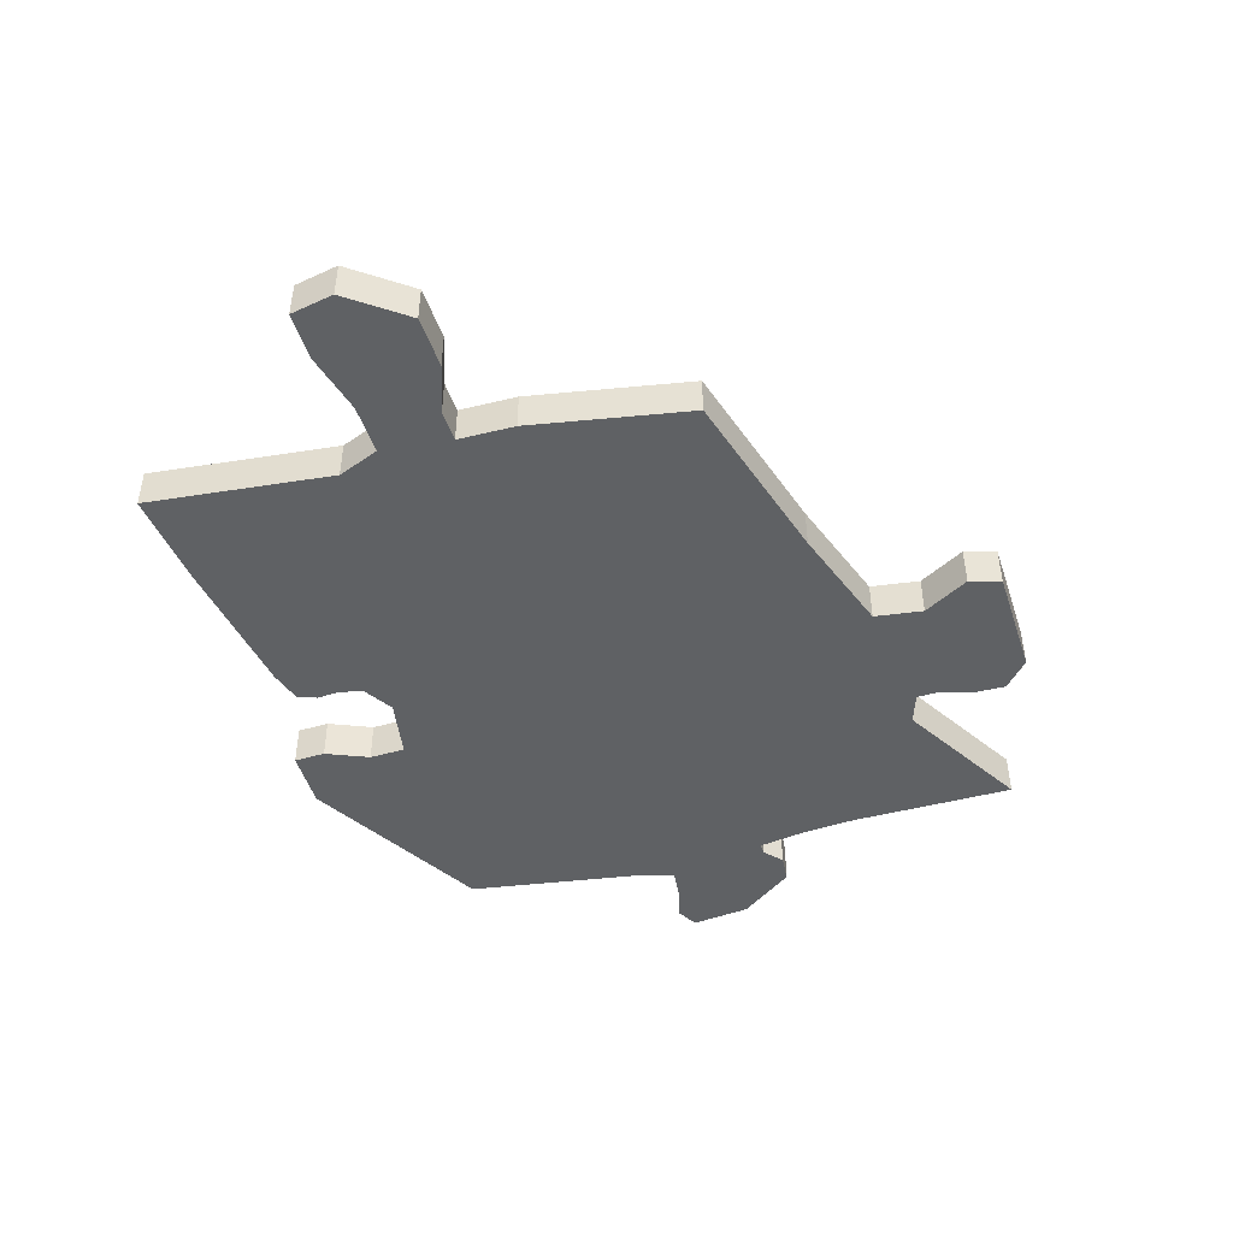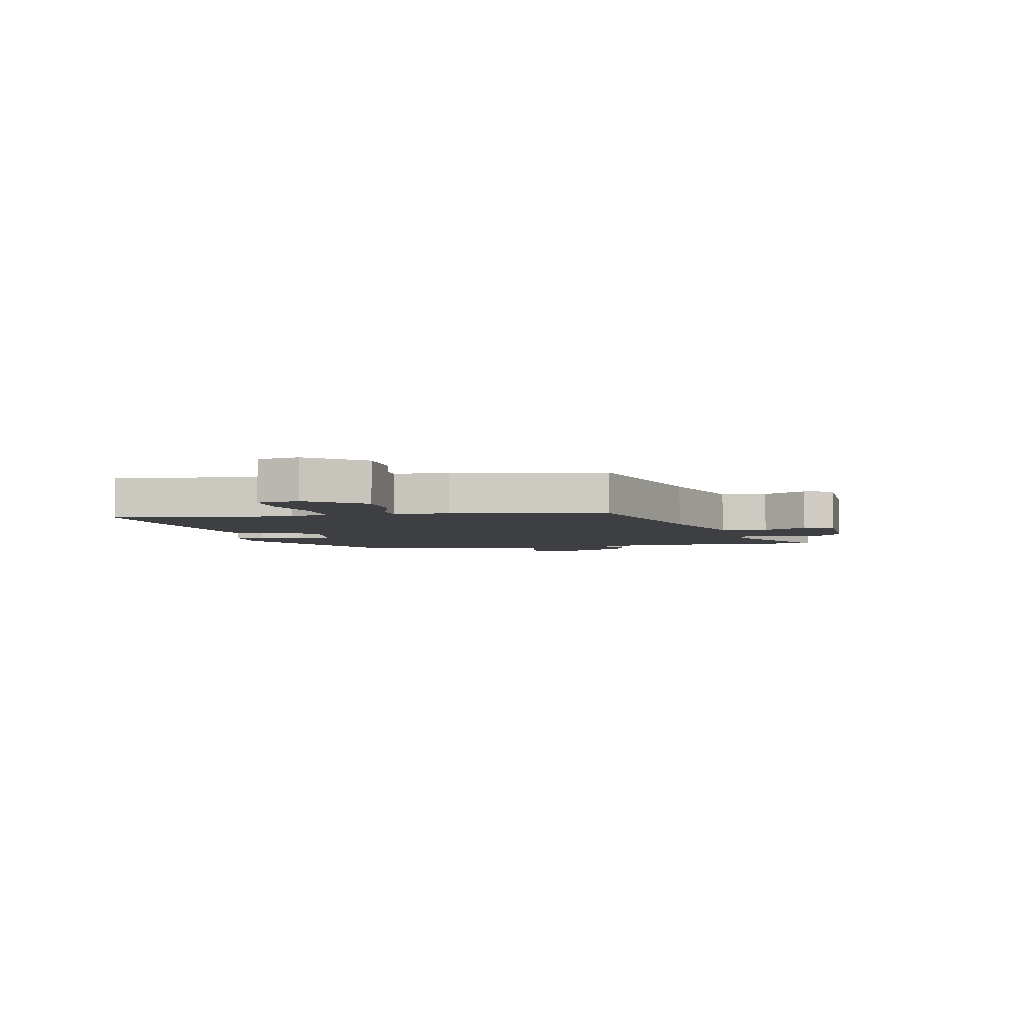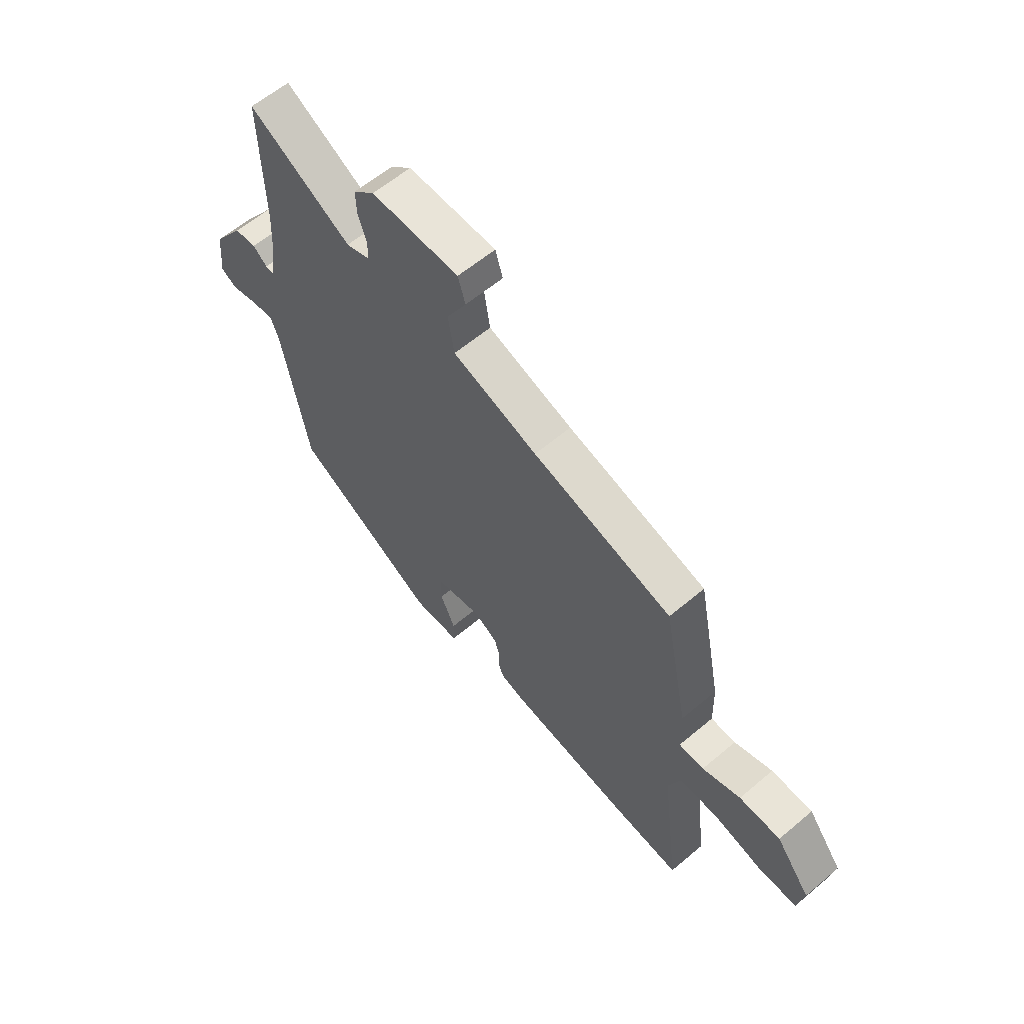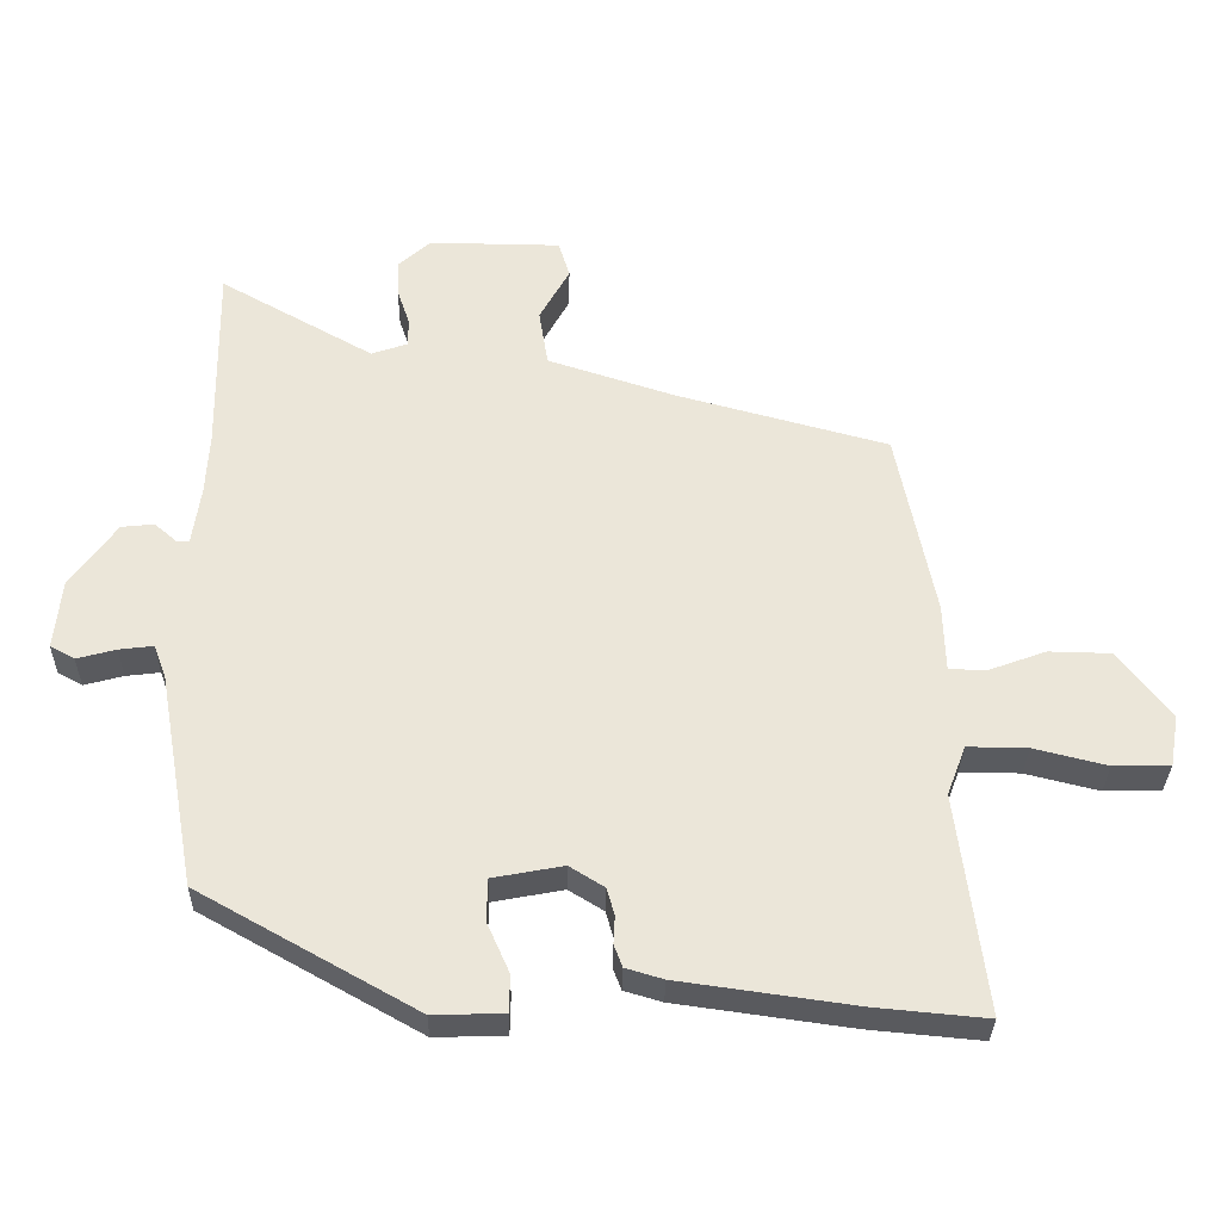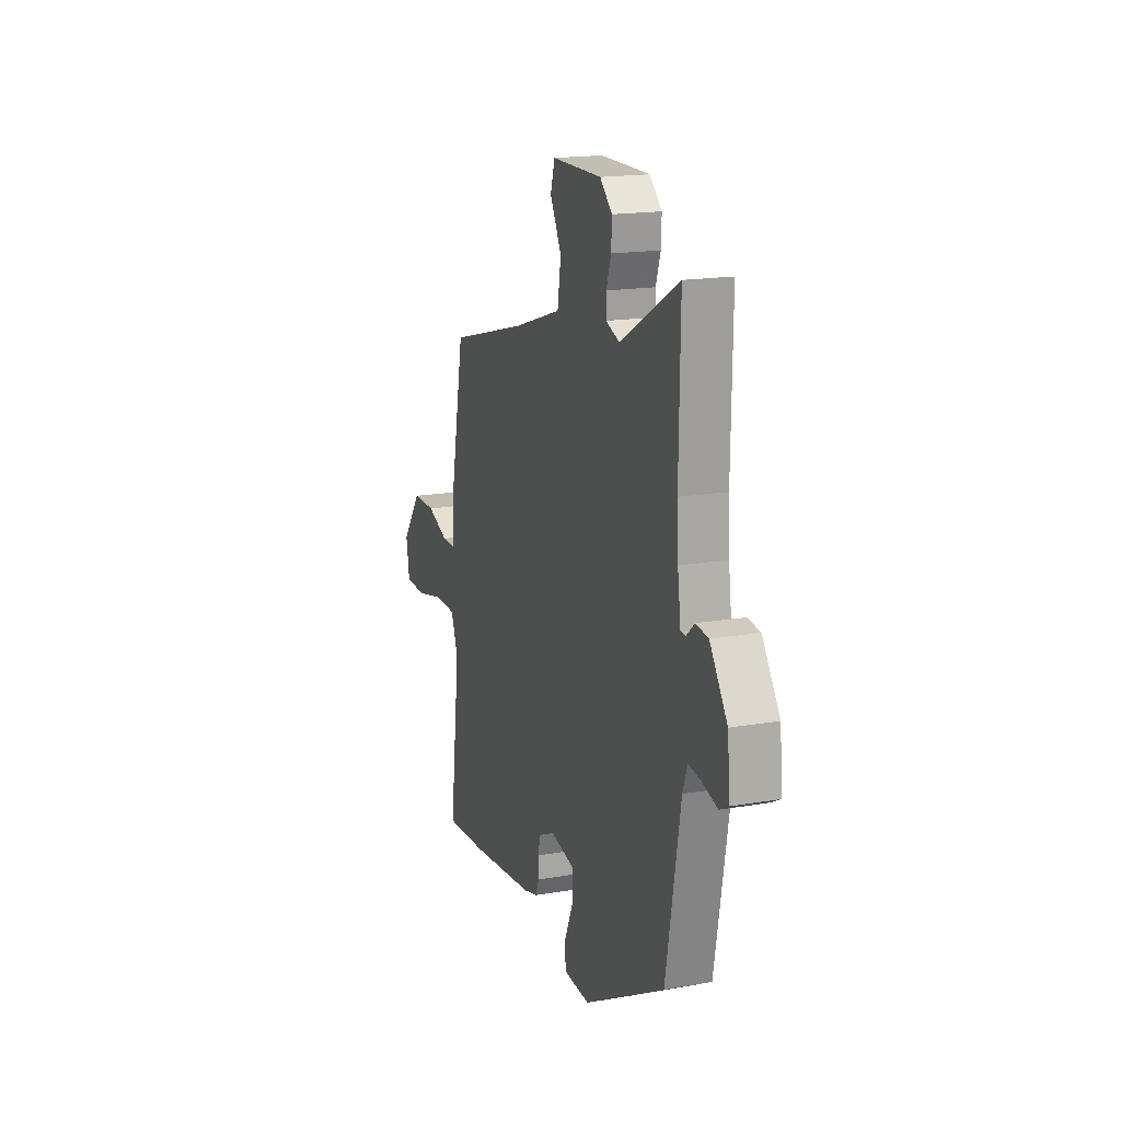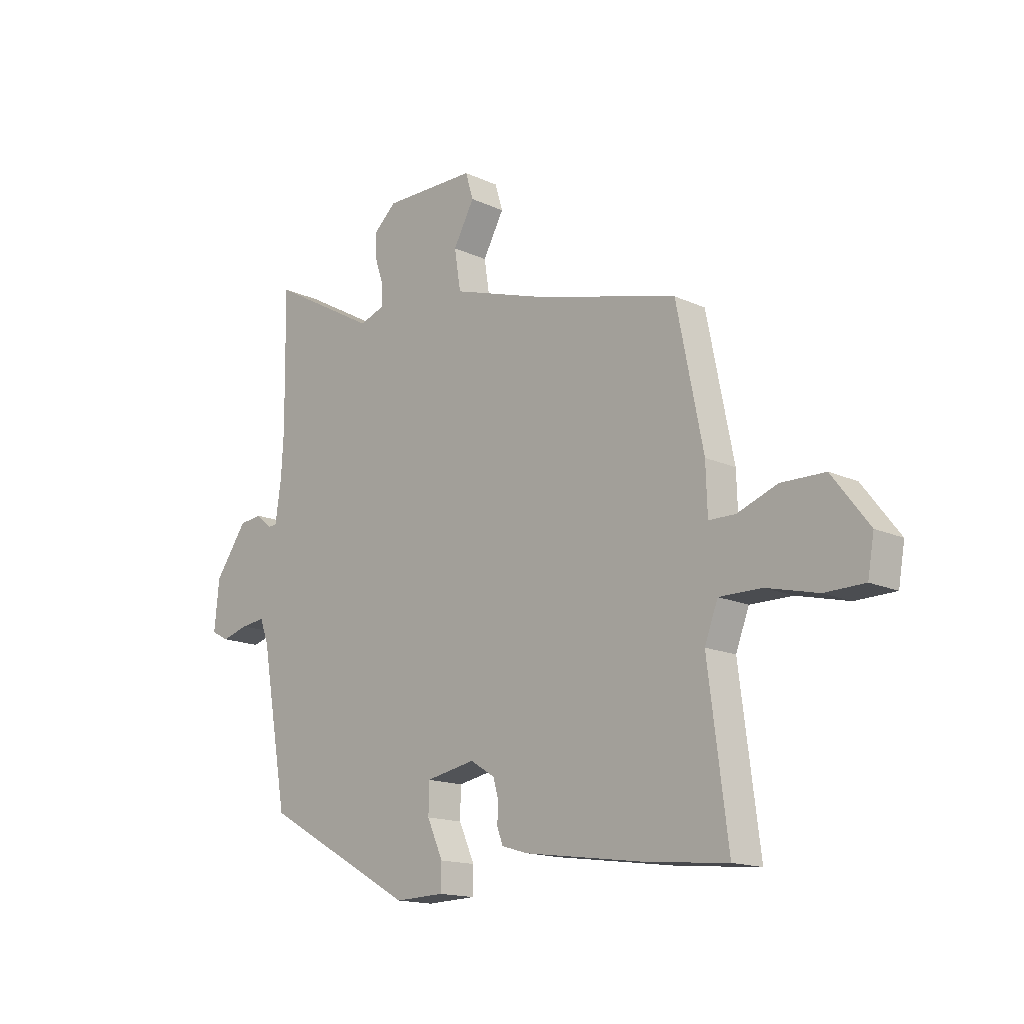
<metadata>
{"format":"obj","ext":"obj","renderer":"f3d","projection":"perspective","resolution":1024,"background":"white","views":[{"elev":-46.2,"azim":-72.5,"up":"+Y"},{"elev":-4.3,"azim":-77.5,"up":"+Y"},{"elev":60.5,"azim":-130.7,"up":"+Z"},{"elev":-31.9,"azim":179.0,"up":"+Z"},{"elev":17.7,"azim":71.3,"up":"+Z"},{"elev":-15.5,"azim":-134.1,"up":"+Z"}]}
</metadata>
<code>
v 0.502 0.07 0.646
v 0.498 0.07 0.369
v 0.503 0.07 0.28
v 0.515 0.07 0.196
v 0.534 0.07 0.196
v 0.565 0.07 0.223
v 0.612 0.07 0.218
v 0.678 0.07 0.125
v 0.688 0.07 0.025
v 0.653 0.07 0.006
v 0.597 0.07 0.021
v 0.548 0.07 0.027
v 0.53 0.07 -0.022
v 0.475 0.07 -0.33
v 0.164 0.07 -0.504
v 0.063 0.07 -0.501
v 0.062 0.07 -0.448
v 0.094 0.07 -0.376
v 0.093 0.07 -0.315
v -0.008 0.07 -0.296
v -0.058 0.07 -0.327
v -0.069 0.07 -0.366
v -0.067 0.07 -0.406
v -0.079 0.07 -0.438
v -0.133 0.07 -0.454
v -0.384 0.07 -0.489
v -0.544 0.07 -0.504
v -0.504 0.07 -0.188
v -0.531 0.07 -0.117
v -0.617 0.07 -0.118
v -0.722 0.07 -0.144
v -0.803 0.07 -0.143
v -0.816 0.07 -0.069
v -0.741 0.07 0.029
v -0.652 0.07 0.031
v -0.57 0.07 0.001
v -0.516 0.07 0.002
v -0.513 0.07 0.099
v -0.459 0.07 0.37
v -0.157 0.07 0.452
v 0.027 0.07 0.512
v 0.04 0.07 0.594
v -0.003 0.07 0.672
v 0.013 0.07 0.725
v 0.203 0.07 0.727
v 0.249 0.07 0.685
v 0.247 0.07 0.633
v 0.229 0.07 0.58
v 0.229 0.07 0.539
v 0.281 0.07 0.521
v 0.502 0 0.646
v 0.498 0 0.369
v 0.503 0 0.28
v 0.515 0 0.196
v 0.534 0 0.196
v 0.565 0 0.223
v 0.612 0 0.218
v 0.678 0 0.125
v 0.688 0 0.025
v 0.653 0 0.006
v 0.597 0 0.021
v 0.548 0 0.027
v 0.53 0 -0.022
v 0.475 0 -0.33
v 0.164 0 -0.504
v 0.063 0 -0.501
v 0.062 0 -0.448
v 0.094 0 -0.376
v 0.093 0 -0.315
v -0.008 0 -0.296
v -0.058 0 -0.327
v -0.069 0 -0.366
v -0.067 0 -0.406
v -0.079 0 -0.438
v -0.133 0 -0.454
v -0.384 0 -0.489
v -0.544 0 -0.504
v -0.504 0 -0.188
v -0.531 0 -0.117
v -0.617 0 -0.118
v -0.722 0 -0.144
v -0.803 0 -0.143
v -0.816 0 -0.069
v -0.741 0 0.029
v -0.652 0 0.031
v -0.57 0 0.001
v -0.516 0 0.002
v -0.513 0 0.099
v -0.459 0 0.37
v -0.157 0 0.452
v 0.027 0 0.512
v 0.04 0 0.594
v -0.003 0 0.672
v 0.013 0 0.725
v 0.203 0 0.727
v 0.249 0 0.685
v 0.247 0 0.633
v 0.229 0 0.58
v 0.229 0 0.539
v 0.281 0 0.521
f 46 47 48
f 45 46 48
f 44 45 48
f 43 44 48
f 42 43 48
f 41 42 48 49
f 40 41 49 50
f 39 40 50
f 38 39 50
f 37 38 50
f 34 35 36
f 33 34 36
f 32 33 36
f 31 32 36
f 30 31 36
f 29 30 36 37
f 50 1 2
f 37 50 2
f 29 37 2
f 28 29 2
f 26 27 28
f 25 26 28
f 24 25 28
f 23 24 28
f 22 23 28
f 16 17 18
f 15 16 18
f 14 15 18
f 13 14 18
f 12 13 18 19
f 9 10 11
f 8 9 11
f 7 8 11
f 6 7 11
f 5 6 11
f 4 5 11 12
f 28 2 3
f 28 3 4
f 21 22 28
f 20 21 28 4
f 4 12 19 20
f 98 97 96
f 98 96 95
f 98 95 94
f 98 94 93
f 98 93 92
f 99 98 92 91
f 100 99 91 90
f 100 90 89
f 100 89 88
f 100 88 87
f 86 85 84
f 86 84 83
f 86 83 82
f 86 82 81
f 86 81 80
f 87 86 80 79
f 52 51 100
f 52 100 87
f 52 87 79
f 52 79 78
f 78 77 76
f 78 76 75
f 78 75 74
f 78 74 73
f 78 73 72
f 68 67 66
f 68 66 65
f 68 65 64
f 68 64 63
f 69 68 63 62
f 61 60 59
f 61 59 58
f 61 58 57
f 61 57 56
f 61 56 55
f 62 61 55 54
f 53 52 78
f 54 53 78
f 78 72 71
f 54 78 71 70
f 70 69 62 54
f 1 51 52 2
f 2 52 53 3
f 3 53 54 4
f 4 54 55 5
f 5 55 56 6
f 6 56 57 7
f 7 57 58 8
f 8 58 59 9
f 9 59 60 10
f 10 60 61 11
f 11 61 62 12
f 12 62 63 13
f 13 63 64 14
f 14 64 65 15
f 15 65 66 16
f 16 66 67 17
f 17 67 68 18
f 18 68 69 19
f 19 69 70 20
f 20 70 71 21
f 21 71 72 22
f 22 72 73 23
f 23 73 74 24
f 24 74 75 25
f 25 75 76 26
f 26 76 77 27
f 27 77 78 28
f 28 78 79 29
f 29 79 80 30
f 30 80 81 31
f 31 81 82 32
f 32 82 83 33
f 33 83 84 34
f 34 84 85 35
f 35 85 86 36
f 36 86 87 37
f 37 87 88 38
f 38 88 89 39
f 39 89 90 40
f 40 90 91 41
f 41 91 92 42
f 42 92 93 43
f 43 93 94 44
f 44 94 95 45
f 45 95 96 46
f 46 96 97 47
f 47 97 98 48
f 48 98 99 49
f 49 99 100 50
f 50 100 51 1

</code>
